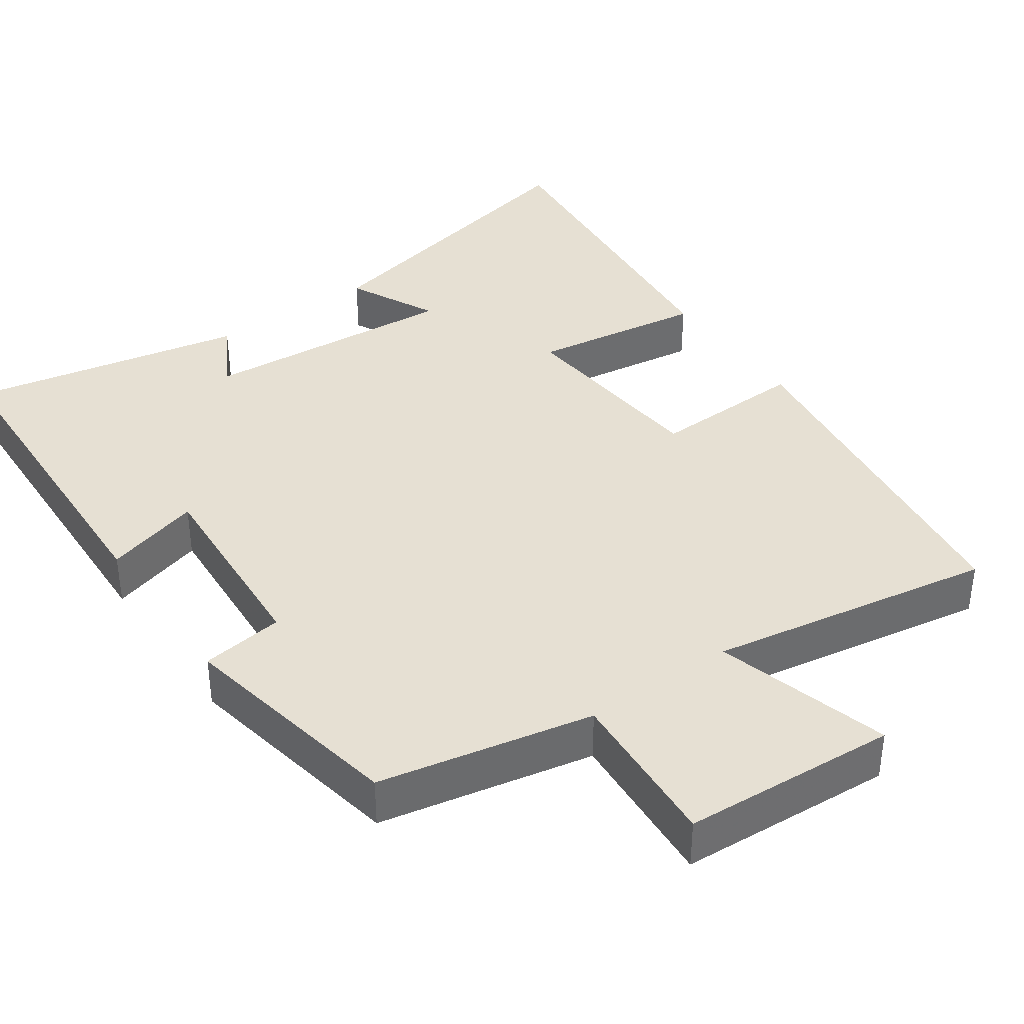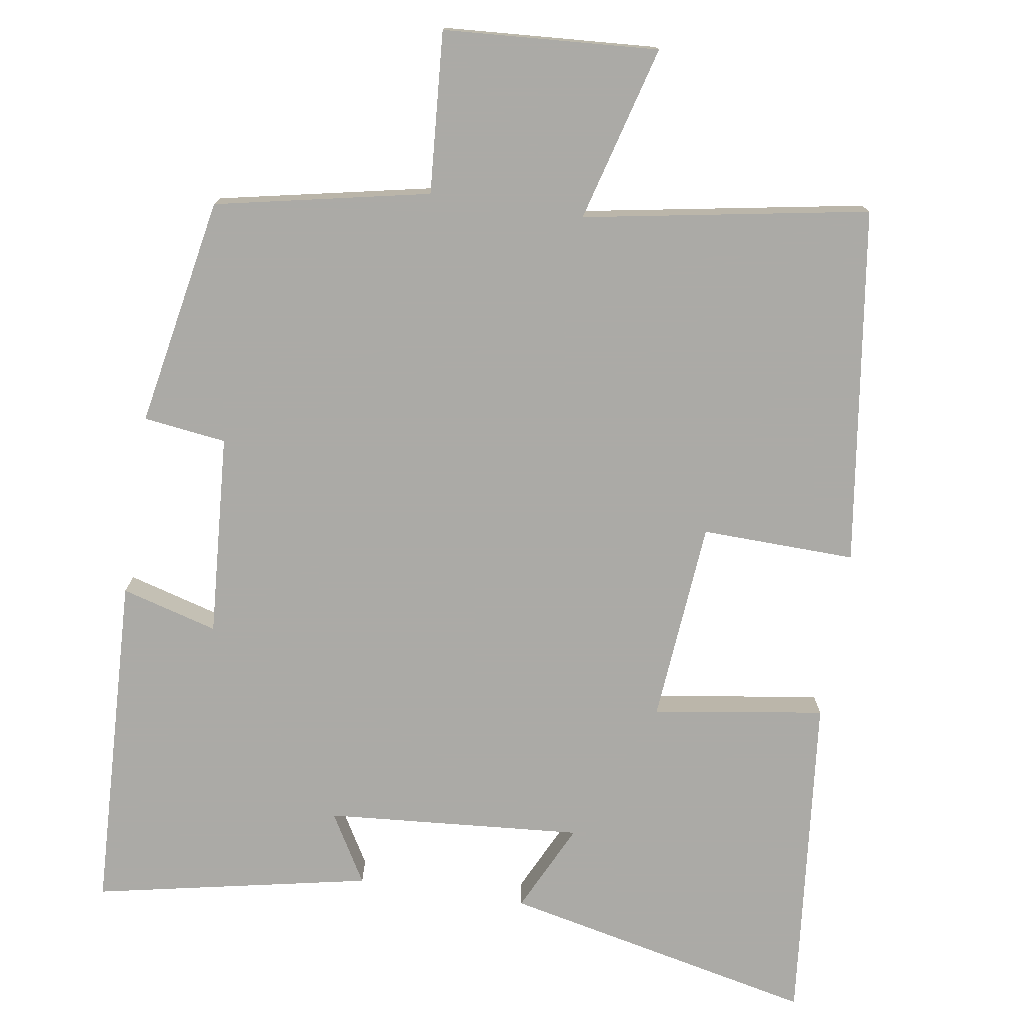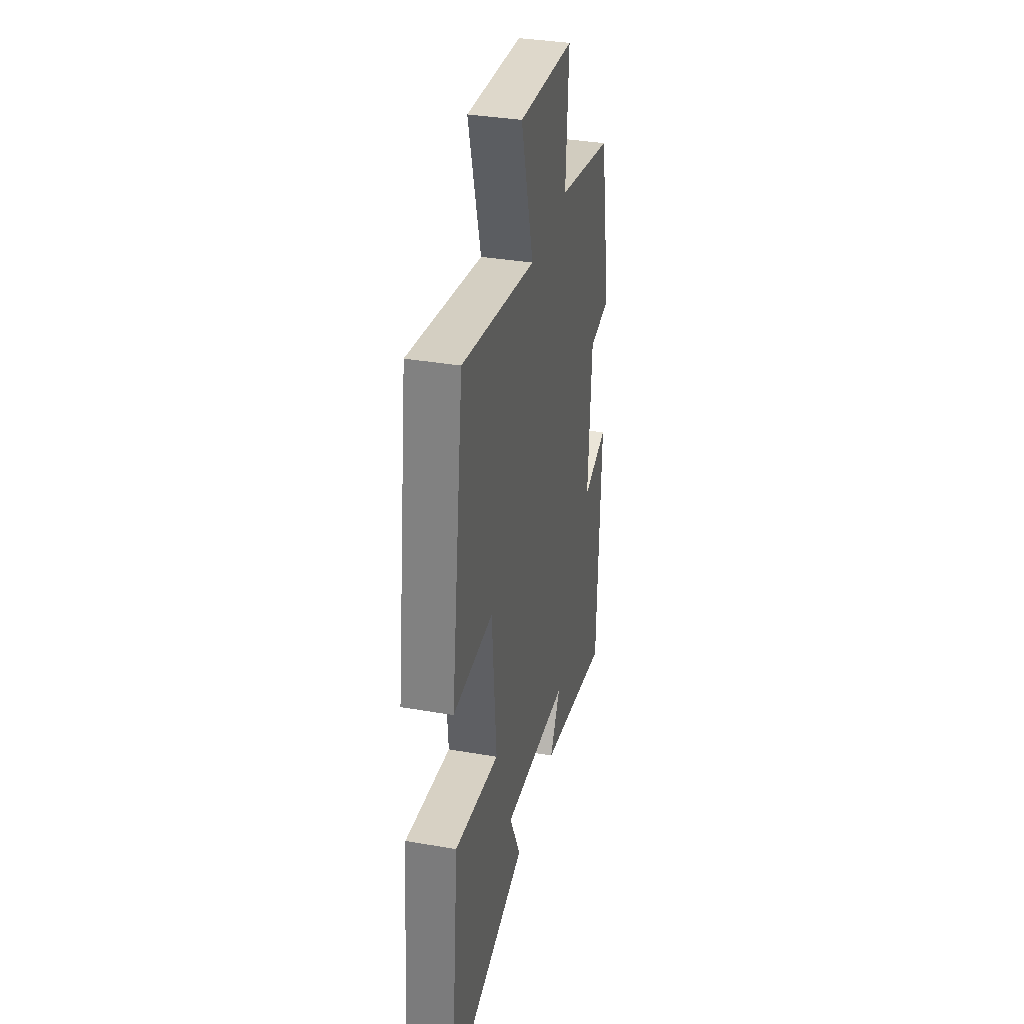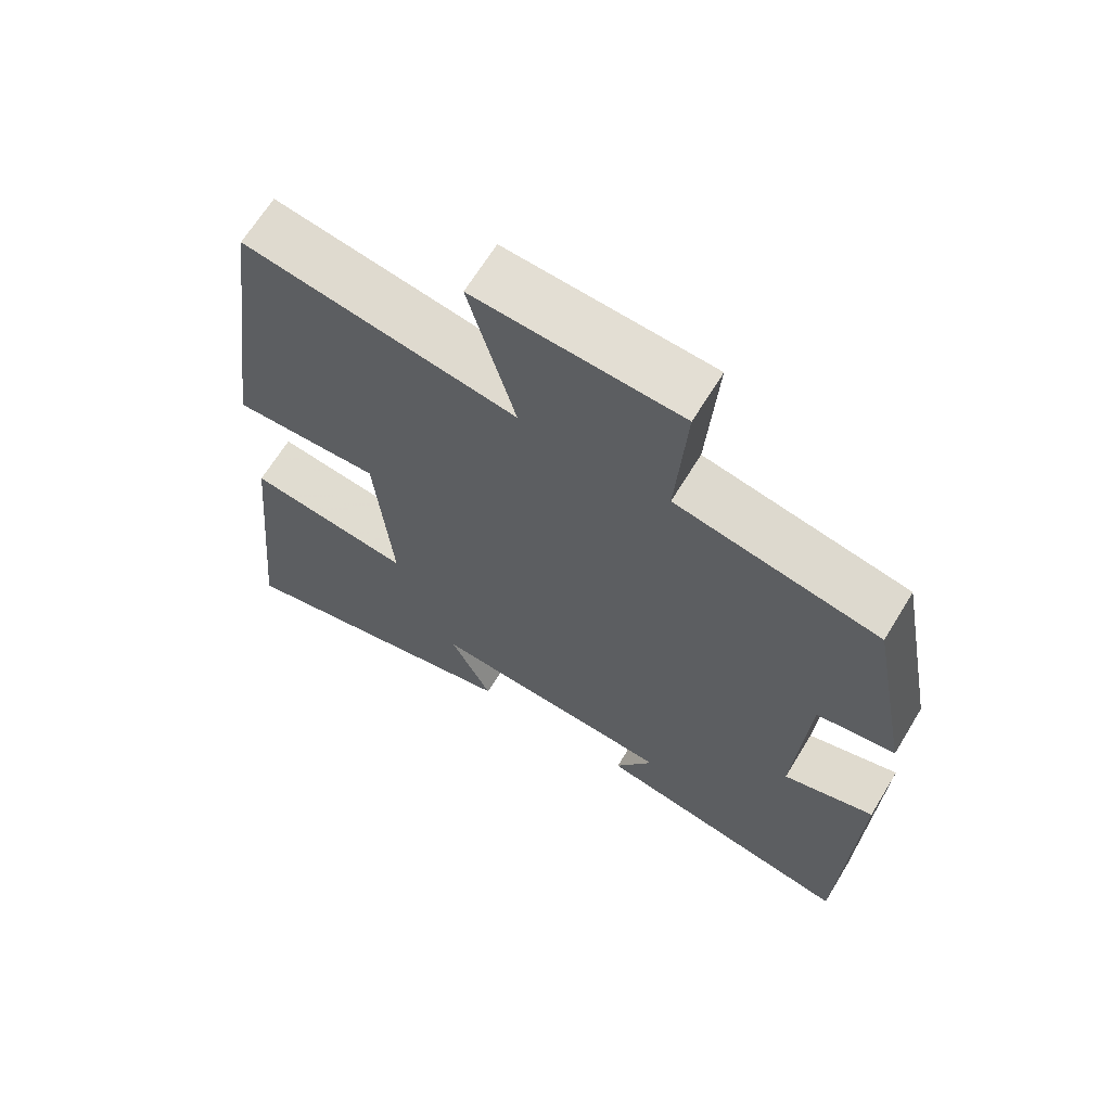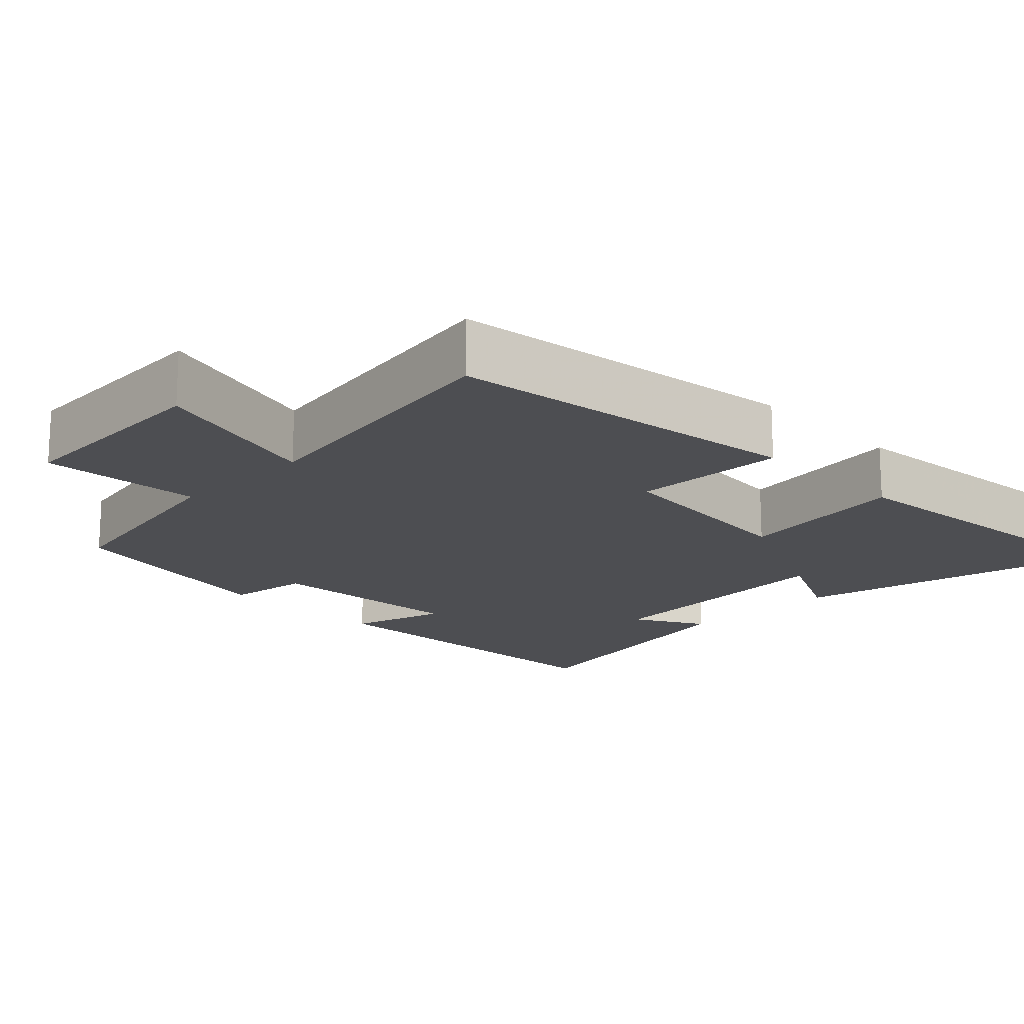
<metadata>
{"format":"obj","ext":"obj","renderer":"f3d","projection":"perspective","resolution":1024,"background":"white","views":[{"elev":38.4,"azim":-35.1,"up":"+Y"},{"elev":-75.9,"azim":-8.7,"up":"+Y"},{"elev":34.9,"azim":103.1,"up":"+Z"},{"elev":66.1,"azim":-148.7,"up":"+Z"},{"elev":-17.1,"azim":44.5,"up":"+Y"}]}
</metadata>
<code>
v 0.435 0.07 0.566
v 0.5 0.07 0.086
v 0.293 0.07 0.092
v 0.269 0.07 -0.18
v 0.5 0.07 -0.146
v 0.544 0.07 -0.594
v 0.123 0.07 -0.5
v 0.181 0.07 -0.38
v -0.165 0.07 -0.406
v -0.111 0.07 -0.5
v -0.482 0.07 -0.574
v -0.5 0.07 -0.116
v -0.371 0.07 -0.153
v -0.389 0.07 0.119
v -0.5 0.07 0.134
v -0.442 0.07 0.442
v -0.155 0.07 0.5
v -0.17 0.07 0.717
v 0.118 0.07 0.735
v 0.053 0.07 0.5
v 0.435 0 0.566
v 0.5 0 0.086
v 0.293 0 0.092
v 0.269 0 -0.18
v 0.5 0 -0.146
v 0.544 0 -0.594
v 0.123 0 -0.5
v 0.181 0 -0.38
v -0.165 0 -0.406
v -0.111 0 -0.5
v -0.482 0 -0.574
v -0.5 0 -0.116
v -0.371 0 -0.153
v -0.389 0 0.119
v -0.5 0 0.134
v -0.442 0 0.442
v -0.155 0 0.5
v -0.17 0 0.717
v 0.118 0 0.735
v 0.053 0 0.5
f 17 18 19 20
f 15 16 17 20
f 14 15 20 1
f 13 14 1
f 10 11 12 13
f 9 10 13
f 8 9 13
f 5 6 7 8
f 4 5 8
f 3 4 8 13
f 1 2 3
f 1 3 13
f 40 39 38 37
f 40 37 36 35
f 21 40 35 34
f 21 34 33
f 33 32 31 30
f 33 30 29
f 33 29 28
f 28 27 26 25
f 28 25 24
f 33 28 24 23
f 23 22 21
f 33 23 21
f 1 21 22 2
f 2 22 23 3
f 3 23 24 4
f 4 24 25 5
f 5 25 26 6
f 6 26 27 7
f 7 27 28 8
f 8 28 29 9
f 9 29 30 10
f 10 30 31 11
f 11 31 32 12
f 12 32 33 13
f 13 33 34 14
f 14 34 35 15
f 15 35 36 16
f 16 36 37 17
f 17 37 38 18
f 18 38 39 19
f 19 39 40 20
f 20 40 21 1

</code>
